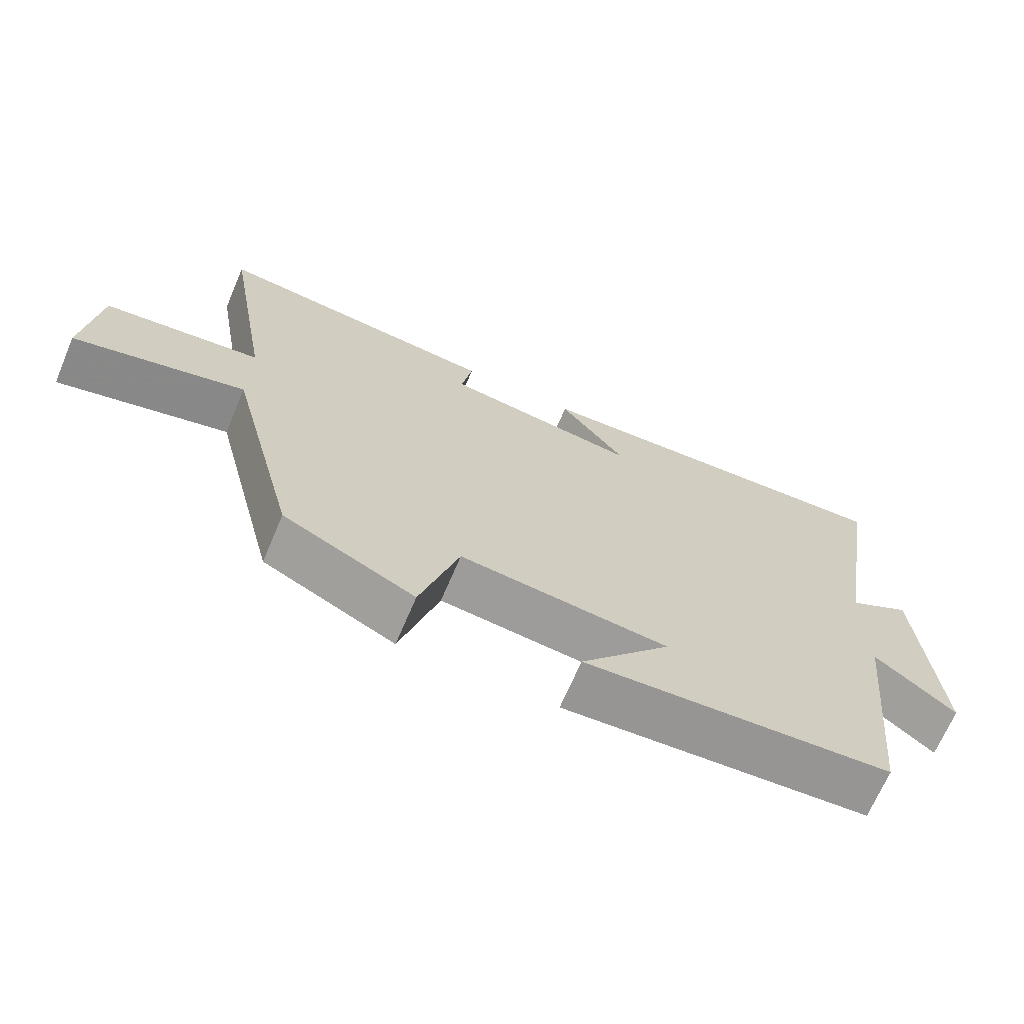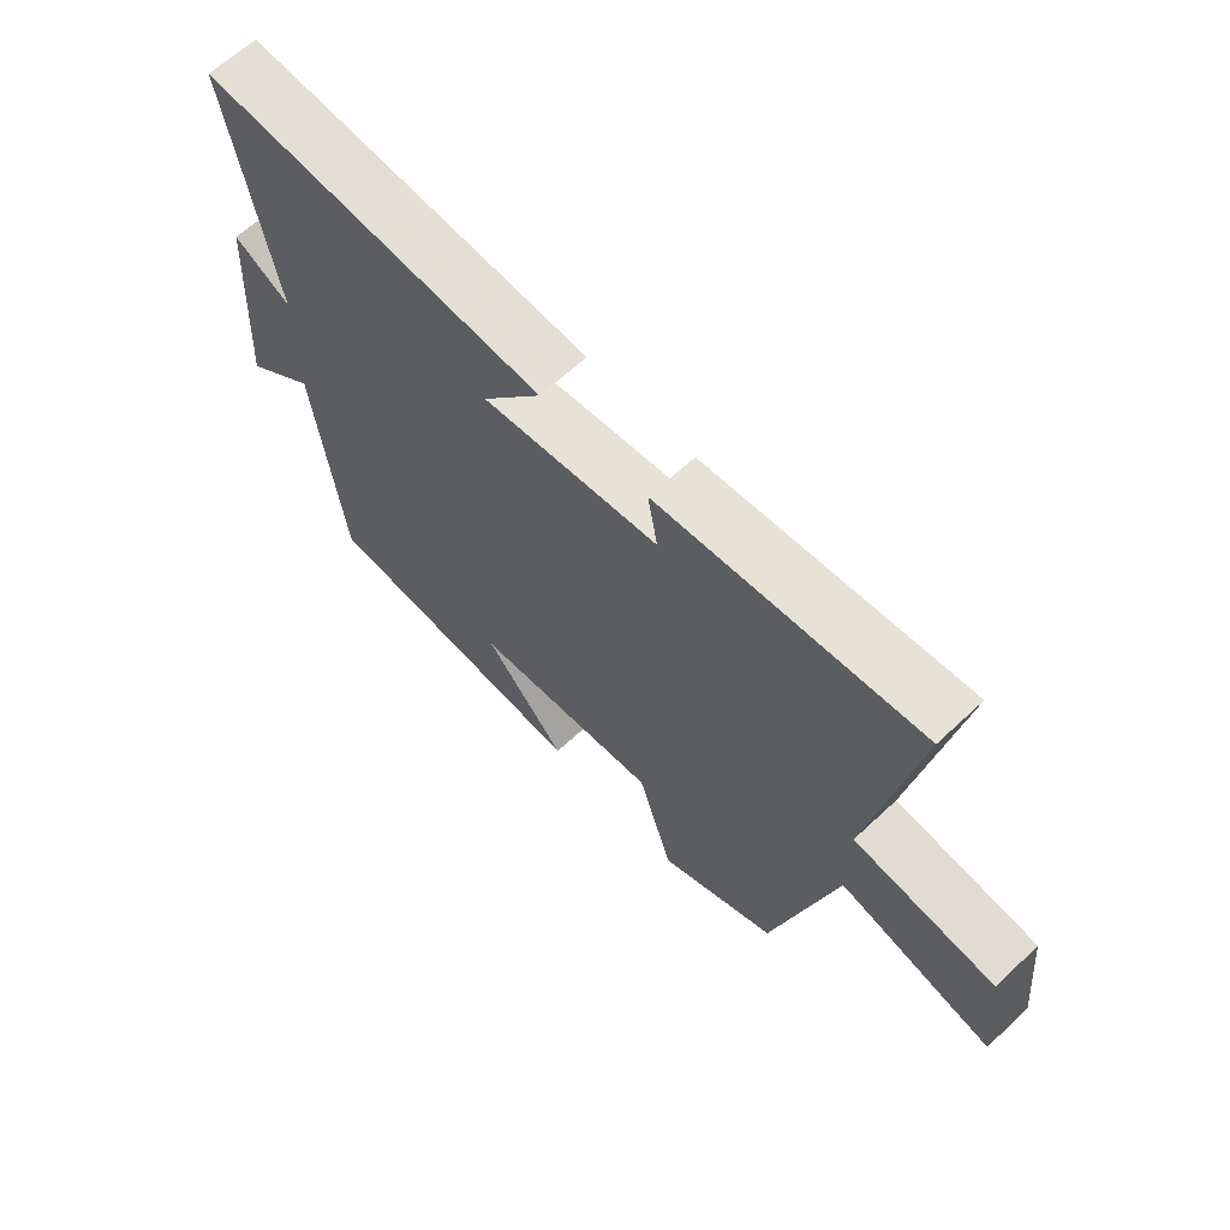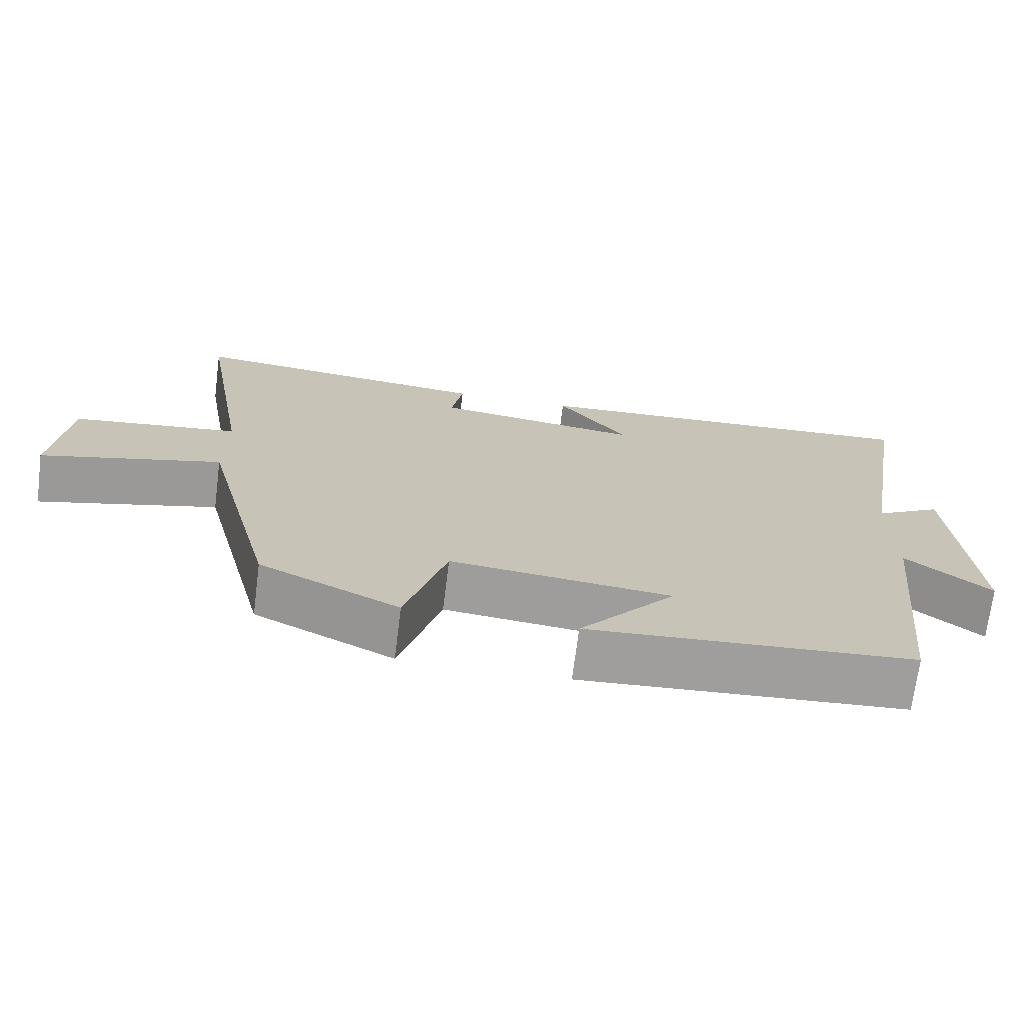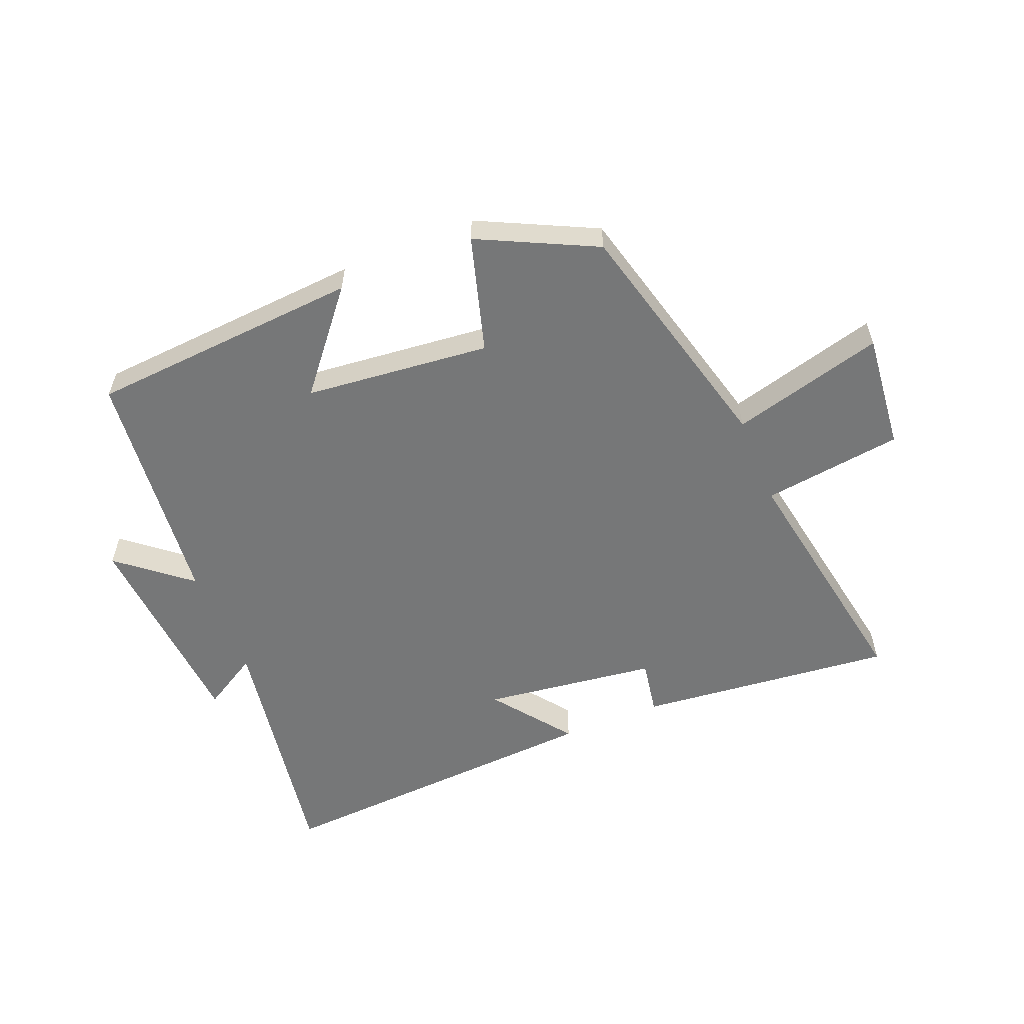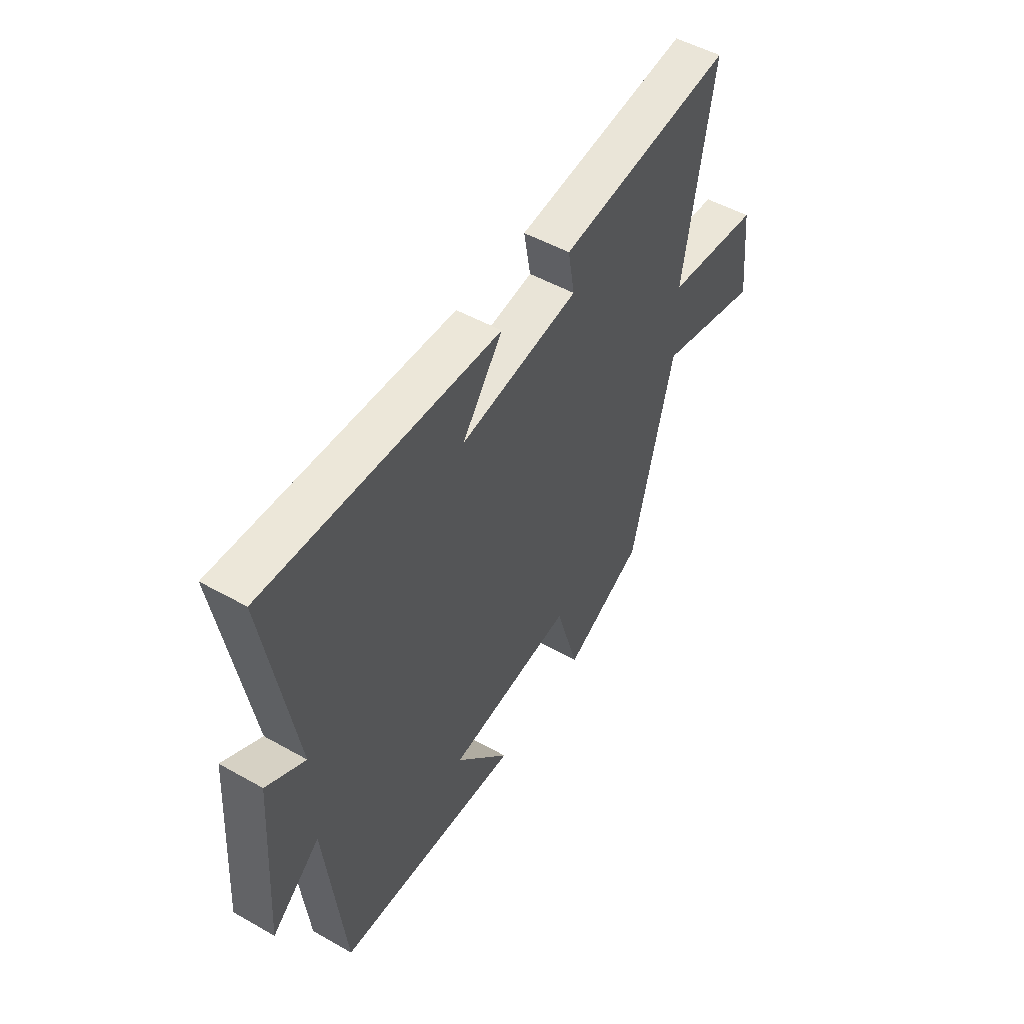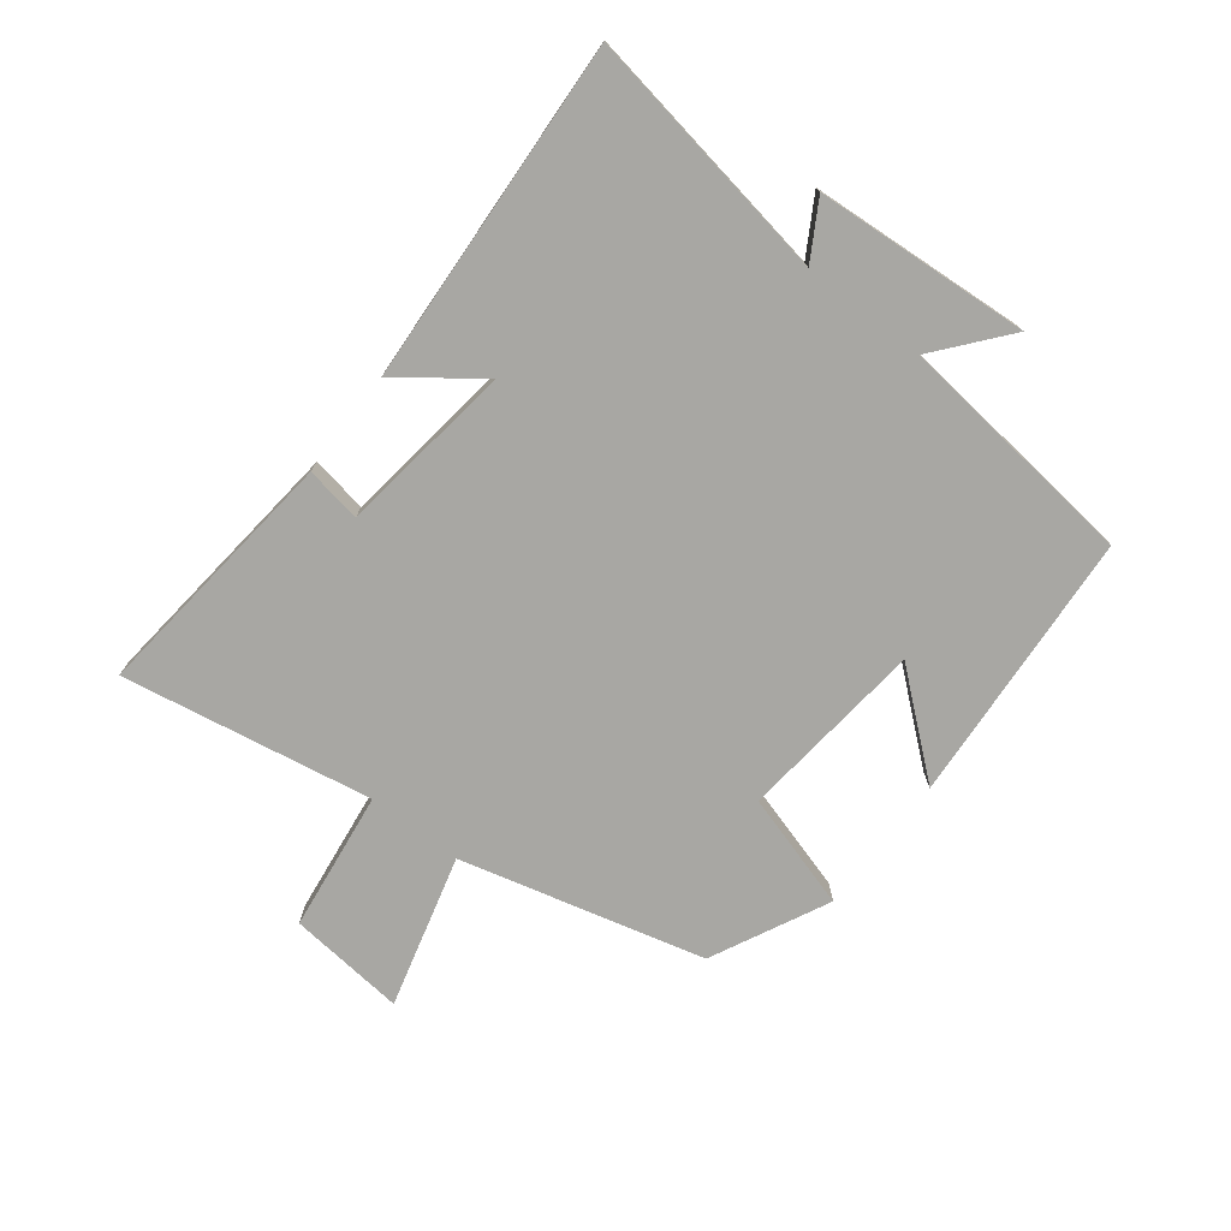
<metadata>
{"format":"obj","ext":"obj","renderer":"f3d","projection":"perspective","resolution":1024,"background":"white","views":[{"elev":-68.7,"azim":-23.1,"up":"+Z"},{"elev":64.6,"azim":-133.3,"up":"+Z"},{"elev":-71.0,"azim":-7.2,"up":"+Z"},{"elev":-57.0,"azim":-157.6,"up":"+Y"},{"elev":50.6,"azim":121.7,"up":"+Z"},{"elev":-74.5,"azim":52.4,"up":"+Y"}]}
</metadata>
<code>
v 0.569 0.07 0.531
v 0.5 0.07 0.121
v 0.591 0.07 0.174
v 0.615 0.07 -0.172
v 0.5 0.07 -0.077
v 0.457 0.07 -0.47
v 0.015 0.07 -0.5
v 0.145 0.07 -0.344
v -0.155 0.07 -0.312
v -0.211 0.07 -0.5
v -0.4 0.07 -0.407
v -0.5 0.07 -0.013
v -0.747 0.07 -0.078
v -0.727 0.07 0.112
v -0.5 0.07 0.141
v -0.57 0.07 0.545
v -0.154 0.07 0.5
v -0.17 0.07 0.41
v 0.112 0.07 0.372
v 0.016 0.07 0.5
v 0.569 0 0.531
v 0.5 0 0.121
v 0.591 0 0.174
v 0.615 0 -0.172
v 0.5 0 -0.077
v 0.457 0 -0.47
v 0.015 0 -0.5
v 0.145 0 -0.344
v -0.155 0 -0.312
v -0.211 0 -0.5
v -0.4 0 -0.407
v -0.5 0 -0.013
v -0.747 0 -0.078
v -0.727 0 0.112
v -0.5 0 0.141
v -0.57 0 0.545
v -0.154 0 0.5
v -0.17 0 0.41
v 0.112 0 0.372
v 0.016 0 0.5
f 19 20 1 2
f 18 19 2
f 15 16 17 18
f 15 18 2
f 12 13 14 15
f 11 12 15
f 10 11 15
f 9 10 15
f 8 9 15 2
f 5 6 7 8
f 5 8 2 3
f 3 4 5
f 22 21 40 39
f 22 39 38
f 38 37 36 35
f 22 38 35
f 35 34 33 32
f 35 32 31
f 35 31 30
f 35 30 29
f 22 35 29 28
f 28 27 26 25
f 23 22 28 25
f 25 24 23
f 1 21 22 2
f 2 22 23 3
f 3 23 24 4
f 4 24 25 5
f 5 25 26 6
f 6 26 27 7
f 7 27 28 8
f 8 28 29 9
f 9 29 30 10
f 10 30 31 11
f 11 31 32 12
f 12 32 33 13
f 13 33 34 14
f 14 34 35 15
f 15 35 36 16
f 16 36 37 17
f 17 37 38 18
f 18 38 39 19
f 19 39 40 20
f 20 40 21 1

</code>
